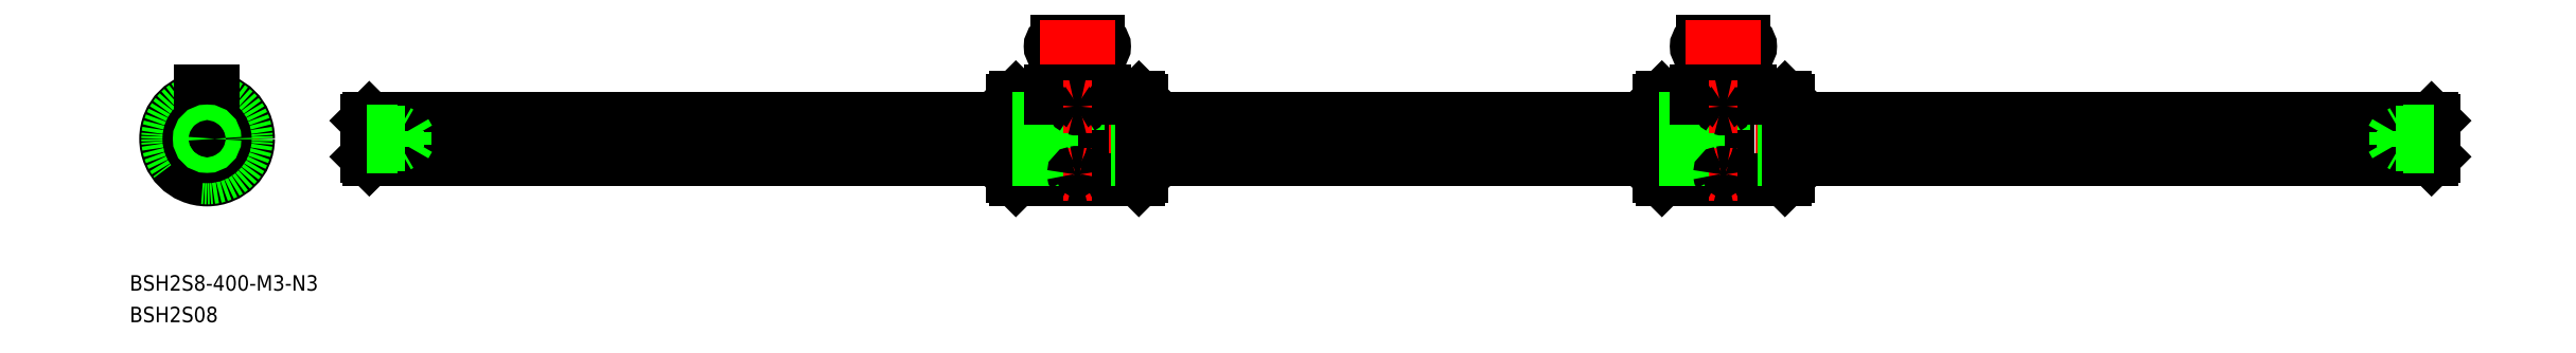
<metadata>
{"format":"dxf","ext":"dxf","renderer":"ezdxf+matplotlib","layout":"modelspace","background":"white","min_lineweight":24,"dpi":150}
</metadata>
<code>
0
SECTION
2
ENTITIES
0
LINE
8
CENTER
10
432.9
20
0
30
0
11
28.88
21
0
31
0
0
LINE
8
0
10
156.5
20
-8
30
0
11
167.5
21
-8
31
0
0
LINE
8
0
10
156.5
20
8
30
0
11
163.1
21
8
31
0
0
LINE
8
0
10
155.9
20
7.4
30
0
11
155.9
21
-7.4
31
0
0
LINE
8
0
10
156.5
20
8
30
0
11
156.5
21
-8
31
0
0
LINE
8
0
10
155.9
20
-7.4
30
0
11
156.5
21
-8
31
0
0
LINE
8
0
10
156.5
20
8
30
0
11
155.9
21
7.4
31
0
0
LINE
8
CENTER
10
168.4
20
21.17
30
0
11
168.4
21
-10
31
0
0
LINE
8
0
10
167.5
20
-1.25
30
0
11
167.5
21
-8
31
0
0
LINE
8
0
10
169.3
20
-1.25
30
0
11
169.3
21
-8
31
0
0
LINE
8
0
10
180.9
20
-7.4
30
0
11
180.9
21
7.4
31
0
0
LINE
8
0
10
180.3
20
8
30
0
11
180.3
21
-8
31
0
0
LINE
8
0
10
180.3
20
-8
30
0
11
169.3
21
-8
31
0
0
ARC
8
0
10
168.4
20
-8.812
30
0
40
1.212
50
42.08
51
137.9
0
LINE
8
0
10
180.9
20
-7.4
30
0
11
180.3
21
-8
31
0
0
LINE
8
0
10
180.3
20
8
30
0
11
173.6
21
8
31
0
0
ARC
8
0
10
168.4
20
8.701
30
0
40
1.204
50
221.6
51
318.4
0
LINE
8
0
10
167.5
20
7.902
30
0
11
167.5
21
-1.25
31
0
0
LINE
8
0
10
169.3
20
7.902
30
0
11
169.3
21
-1.25
31
0
0
LINE
8
0
10
180.9
20
7.4
30
0
11
180.3
21
8
31
0
0
LINE
8
CENTER
10
0
20
11.3
30
0
11
0
21
-10
31
0
0
CIRCLE
8
0
10
0
20
0
30
0
40
8
0
LINE
8
0
10
4.952
20
5.765
30
0
11
2.868
21
2.788
31
0
0
LINE
8
0
10
3.724
20
6.625
30
0
11
1.639
21
3.649
31
0
0
LINE
8
CENTER
10
0.8604
20
1.229
30
0
11
5.736
21
8.192
31
0
0
LINE
8
0
10
1.25
20
6.8
30
0
11
-1.25
21
6.8
31
0
0
LINE
8
0
10
-1.25
20
7.902
30
0
11
-1.25
21
6.8
31
0
0
LINE
8
0
10
1.25
20
7.902
30
0
11
1.25
21
6.8
31
0
0
LINE
8
CENTER
10
10
20
0
30
0
11
-10
21
0
31
0
0
ARC
8
0
10
0
20
0
30
0
40
4
50
122.9
51
227.1
0
LINE
8
CENTER
10
-1.494
20
0.1307
30
0
11
-9.962
21
0.8716
31
0
0
LINE
8
0
10
-7.599
20
-0.088
30
0
11
-3.979
21
-0.4047
31
0
0
LINE
8
0
10
-7.469
20
1.406
30
0
11
-3.849
21
1.09
31
0
0
LINE
8
CENTER
10
0.6388
20
-1.357
30
0
11
4.258
21
-9.048
31
0
0
LINE
8
0
10
2.542
20
-7.162
30
0
11
0.9945
21
-3.874
31
0
0
ARC
8
0
10
4.782
20
-0.4183
30
0
40
1
50
141.9
51
208.1
0
ARC
8
0
10
0
20
0
30
0
40
4
50
2.852
51
107.1
0
LINE
8
CENTER
10
-2.536
20
5.438
30
0
11
-0.7607
21
1.631
31
0
0
ARC
8
0
10
-2.029
20
4.35
30
0
40
1
50
261.9
51
328.1
0
LINE
8
CENTER
10
5.977
20
-0.5229
30
0
11
1.793
21
-0.1569
31
0
0
ARC
8
0
10
0
20
0
30
0
40
4
50
242.9
51
347.1
0
LINE
8
CENTER
10
-3.441
20
-4.915
30
0
11
-1.032
21
-1.474
31
0
0
ARC
8
0
10
-2.753
20
-3.932
30
0
40
1
50
21.88
51
88.12
0
LINE
8
0
10
3.899
20
-6.524
30
0
11
2.352
21
-3.236
31
0
0
LINE
8
0
10
173.6
20
6.8
30
0
11
173.6
21
7.902
31
0
0
LINE
8
0
10
163.1
20
7.902
30
0
11
163.1
21
6.8
31
0
0
LINE
8
0
10
163.1
20
6.8
30
0
11
173.6
21
6.8
31
0
0
CIRCLE
8
0
10
0
20
0
30
0
40
7.4
0
CIRCLE
8
0
10
0
20
0
30
0
40
7.6
0
LINE
8
0
10
30.88
20
3.5
30
0
11
30.88
21
-3.5
31
0
0
LINE
8
0
10
31.38
20
4
30
0
11
155.9
21
4
31
0
0
LINE
8
0
10
31.38
20
-4
30
0
11
155.9
21
-4
31
0
0
LINE
8
0
10
430.9
20
3.5
30
0
11
430.9
21
-3.5
31
0
0
LINE
8
0
10
31.38
20
-0.8897
30
0
11
155.9
21
-0.8897
31
0
0
LINE
8
0
10
31.38
20
0.199
30
0
11
155.9
21
0.199
31
0
0
LINE
8
0
10
155.9
20
-0.8897
30
0
11
180.9
21
-0.8897
31
0
0
LINE
8
0
10
155.9
20
-4
30
0
11
180.9
21
-4
31
0
0
LINE
8
0
10
155.9
20
0.199
30
0
11
180.9
21
0.199
31
0
0
LINE
8
0
10
155.9
20
4
30
0
11
180.9
21
4
31
0
0
LINE
8
0
10
180.9
20
-4
30
0
11
280.9
21
-4
31
0
0
LINE
8
0
10
180.9
20
-0.8897
30
0
11
280.9
21
-0.8897
31
0
0
LINE
8
0
10
180.9
20
0.199
30
0
11
280.9
21
0.199
31
0
0
LINE
8
0
10
180.9
20
4
30
0
11
280.9
21
4
31
0
0
ARC
8
0
10
172.4
20
17.92
30
0
40
1.25
50
270
51
90
0
LINE
8
0
10
164.4
20
16.67
30
0
11
172.4
21
16.67
31
0
0
ARC
8
0
10
164.4
20
17.92
30
0
40
1.25
50
90
51
270
0
LINE
8
0
10
164.4
20
19.17
30
0
11
172.4
21
19.17
31
0
0
LINE
8
CENTER
10
175.6
20
17.92
30
0
11
161.1
21
17.92
31
0
0
LINE
8
0
10
30.88
20
3.5
30
0
11
31.38
21
4
31
0
0
LINE
8
0
10
30.88
20
-3.5
30
0
11
31.38
21
-4
31
0
0
LINE
8
0
10
430.4
20
4
30
0
11
430.9
21
3.5
31
0
0
LINE
8
0
10
430.9
20
-3.5
30
0
11
430.4
21
-4
31
0
0
LINE
8
0
10
430.4
20
4
30
0
11
430.4
21
-4
31
0
0
LINE
8
0
10
31.38
20
4
30
0
11
31.38
21
-4
31
0
0
CIRCLE
8
0
10
0
20
0
30
0
40
3.5
0
LINE
8
0
10
163.1
20
9.3
30
0
11
173.6
21
9.3
31
0
0
LINE
8
0
10
163.1
20
7.902
30
0
11
163.1
21
9.3
31
0
0
LINE
8
0
10
173.6
20
7.902
30
0
11
173.6
21
9.3
31
0
0
LINE
8
0
10
-1.25
20
9.3
30
0
11
1.25
21
9.3
31
0
0
LINE
8
0
10
1.25
20
7.902
30
0
11
1.25
21
9.3
31
0
0
LINE
8
0
10
-1.25
20
7.902
30
0
11
-1.25
21
9.3
31
0
0
INSERT
8
0
2
*U5
10
0
20
0
30
0
0
INSERT
8
0
2
*U6
10
0
20
0
30
0
0
LINE
8
0
10
167.5
20
7.902
30
0
11
163.1
21
7.902
31
0
0
LINE
8
0
10
169.3
20
7.902
30
0
11
173.6
21
7.902
31
0
0
LINE
8
0
10
281.5
20
-8
30
0
11
292.5
21
-8
31
0
0
LINE
8
0
10
281.5
20
8
30
0
11
288.1
21
8
31
0
0
LINE
8
0
10
280.9
20
7.4
30
0
11
280.9
21
-7.4
31
0
0
LINE
8
0
10
281.5
20
8
30
0
11
281.5
21
-8
31
0
0
LINE
8
0
10
280.9
20
-7.4
30
0
11
281.5
21
-8
31
0
0
LINE
8
0
10
281.5
20
8
30
0
11
280.9
21
7.4
31
0
0
LINE
8
CENTER
10
293.4
20
21.17
30
0
11
293.4
21
-10
31
0
0
LINE
8
0
10
292.5
20
-1.25
30
0
11
292.5
21
-8
31
0
0
LINE
8
0
10
294.3
20
-1.25
30
0
11
294.3
21
-8
31
0
0
LINE
8
0
10
305.9
20
-7.4
30
0
11
305.9
21
7.4
31
0
0
LINE
8
0
10
305.3
20
8
30
0
11
305.3
21
-8
31
0
0
LINE
8
0
10
305.3
20
-8
30
0
11
294.3
21
-8
31
0
0
ARC
8
0
10
293.4
20
-8.812
30
0
40
1.212
50
42.08
51
137.9
0
LINE
8
0
10
305.9
20
-7.4
30
0
11
305.3
21
-8
31
0
0
LINE
8
0
10
305.3
20
8
30
0
11
298.6
21
8
31
0
0
ARC
8
0
10
293.4
20
8.701
30
0
40
1.204
50
221.6
51
318.4
0
LINE
8
0
10
292.5
20
7.902
30
0
11
292.5
21
-1.25
31
0
0
LINE
8
0
10
294.3
20
7.902
30
0
11
294.3
21
-1.25
31
0
0
LINE
8
0
10
305.9
20
7.4
30
0
11
305.3
21
8
31
0
0
LINE
8
0
10
298.6
20
6.8
30
0
11
298.6
21
7.902
31
0
0
LINE
8
0
10
288.1
20
7.902
30
0
11
288.1
21
6.8
31
0
0
LINE
8
0
10
288.1
20
6.8
30
0
11
298.6
21
6.8
31
0
0
LINE
8
0
10
280.9
20
-0.8897
30
0
11
305.9
21
-0.8897
31
0
0
LINE
8
0
10
280.9
20
-4
30
0
11
305.9
21
-4
31
0
0
LINE
8
0
10
280.9
20
0.199
30
0
11
305.9
21
0.199
31
0
0
LINE
8
0
10
280.9
20
4
30
0
11
305.9
21
4
31
0
0
ARC
8
0
10
297.4
20
17.92
30
0
40
1.25
50
270
51
90
0
LINE
8
0
10
289.4
20
16.67
30
0
11
297.4
21
16.67
31
0
0
ARC
8
0
10
289.4
20
17.92
30
0
40
1.25
50
90
51
270
0
LINE
8
0
10
289.4
20
19.17
30
0
11
297.4
21
19.17
31
0
0
LINE
8
CENTER
10
300.6
20
17.92
30
0
11
286.1
21
17.92
31
0
0
LINE
8
0
10
288.1
20
9.3
30
0
11
298.6
21
9.3
31
0
0
LINE
8
0
10
288.1
20
7.902
30
0
11
288.1
21
9.3
31
0
0
LINE
8
0
10
298.6
20
7.902
30
0
11
298.6
21
9.3
31
0
0
LINE
8
0
10
292.5
20
7.902
30
0
11
288.1
21
7.902
31
0
0
LINE
8
0
10
294.3
20
7.902
30
0
11
298.6
21
7.902
31
0
0
LINE
8
0
10
305.9
20
4
30
0
11
430.4
21
4
31
0
0
LINE
8
0
10
305.9
20
0.199
30
0
11
430.4
21
0.199
31
0
0
LINE
8
0
10
305.9
20
-0.8897
30
0
11
430.4
21
-0.8897
31
0
0
LINE
8
0
10
305.9
20
-4
30
0
11
430.4
21
-4
31
0
0
CIRCLE
8
0
10
0
20
0
30
0
40
1.23
0
CIRCLE
8
0
10
0
20
0
30
0
40
1.5
0
LINE
8
0
10
30.88
20
1.5
30
0
11
36.88
21
1.5
31
0
0
LINE
8
0
10
30.88
20
1.229
30
0
11
38.38
21
1.229
31
0
0
LINE
8
0
10
30.88
20
-1.23
30
0
11
38.38
21
-1.23
31
0
0
LINE
8
0
10
30.88
20
-1.5
30
0
11
36.88
21
-1.5
31
0
0
LINE
8
0
10
36.88
20
1.5
30
0
11
37.35
21
1.229
31
0
0
LINE
8
0
10
38.38
20
-1.23
30
0
11
38.38
21
1.229
31
0
0
LINE
8
0
10
38.38
20
-1.23
30
0
11
39.09
21
-3.32e-14
31
0
0
LINE
8
0
10
38.38
20
1.229
30
0
11
39.09
21
-3.32e-14
31
0
0
LINE
8
0
10
36.88
20
-1.5
30
0
11
36.88
21
1.5
31
0
0
LINE
8
0
10
36.88
20
-1.5
30
0
11
37.35
21
-1.229
31
0
0
LINE
8
0
10
430.9
20
1.5
30
0
11
424.9
21
1.5
31
0
0
LINE
8
0
10
430.9
20
1.229
30
0
11
423.4
21
1.229
31
0
0
LINE
8
0
10
430.9
20
-1.23
30
0
11
423.4
21
-1.23
31
0
0
LINE
8
0
10
430.9
20
-1.5
30
0
11
424.9
21
-1.5
31
0
0
LINE
8
0
10
424.9
20
1.5
30
0
11
424.4
21
1.229
31
0
0
LINE
8
0
10
423.4
20
-1.23
30
0
11
423.4
21
1.229
31
0
0
LINE
8
0
10
423.4
20
-1.23
30
0
11
422.7
21
-1.788e-13
31
0
0
LINE
8
0
10
423.4
20
1.229
30
0
11
422.7
21
-1.788e-13
31
0
0
LINE
8
0
10
424.9
20
-1.5
30
0
11
424.9
21
1.5
31
0
0
LINE
8
0
10
424.9
20
-1.5
30
0
11
424.4
21
-1.23
31
0
0
LINE
8
CENTER
10
171.1
20
6.226
30
0
11
165.6
21
6.226
31
0
0
LINE
8
CENTER
10
165.6
20
-6.876
30
0
11
171.1
21
-6.876
31
0
0
ARC
8
0
10
168
20
6.219
30
0
40
0.3728
50
115.6
51
179
0
ARC
8
0
10
168.1
20
6.226
30
0
40
0.4362
50
180.1
51
241.7
0
ARC
8
0
10
168.8
20
6.219
30
0
40
0.3728
50
0.9594
51
64.37
0
ARC
8
0
10
168.7
20
6.226
30
0
40
0.4362
50
298.3
51
359.9
0
ARC
8
0
10
168.4
20
7.559
30
0
40
1.794
50
253.1
51
286.9
0
ARC
8
0
10
168.4
20
4.517
30
0
40
2.108
50
75.2
51
104.8
0
ARC
8
0
10
167.9
20
-6.887
30
0
40
0.316
50
98.56
51
178.1
0
ARC
8
0
10
167.9
20
-6.847
30
0
40
0.2863
50
186
51
215.9
0
ARC
8
0
10
168.8
20
-6.887
30
0
40
0.316
50
1.855
51
81.44
0
ARC
8
0
10
168.8
20
-6.847
30
0
40
0.2863
50
324.1
51
354
0
ARC
8
0
10
168.4
20
-8.834
30
0
40
2.31
50
77.98
51
102
0
ARC
8
0
10
168.4
20
-4.978
30
0
40
2.184
50
253.6
51
286.4
0
ARC
8
0
10
167.8
20
-6.883
30
0
40
0.2053
50
219.7
51
247.7
0
ARC
8
0
10
168.9
20
-6.883
30
0
40
0.2053
50
292.3
51
320.3
0
LINE
8
CENTER
10
296.1
20
6.226
30
0
11
290.6
21
6.226
31
0
0
LINE
8
CENTER
10
290.6
20
-6.876
30
0
11
296.1
21
-6.876
31
0
0
ARC
8
0
10
293
20
6.219
30
0
40
0.3728
50
115.6
51
179
0
ARC
8
0
10
293.1
20
6.226
30
0
40
0.4362
50
180.1
51
241.7
0
ARC
8
0
10
293.8
20
6.219
30
0
40
0.3728
50
0.9594
51
64.37
0
ARC
8
0
10
293.7
20
6.226
30
0
40
0.4362
50
298.3
51
359.9
0
ARC
8
0
10
293.4
20
7.559
30
0
40
1.794
50
253.1
51
286.9
0
ARC
8
0
10
293.4
20
4.517
30
0
40
2.108
50
75.2
51
104.8
0
ARC
8
0
10
292.9
20
-6.887
30
0
40
0.316
50
98.56
51
178.1
0
ARC
8
0
10
292.9
20
-6.847
30
0
40
0.2863
50
186
51
215.9
0
ARC
8
0
10
293.8
20
-6.887
30
0
40
0.316
50
1.855
51
81.44
0
ARC
8
0
10
293.8
20
-6.847
30
0
40
0.2863
50
324.1
51
354
0
ARC
8
0
10
293.4
20
-8.834
30
0
40
2.31
50
77.98
51
102
0
ARC
8
0
10
293.4
20
-4.978
30
0
40
2.184
50
253.6
51
286.4
0
ARC
8
0
10
292.8
20
-6.883
30
0
40
0.2053
50
219.7
51
247.7
0
ARC
8
0
10
293.9
20
-6.883
30
0
40
0.2053
50
292.3
51
320.3
0
VIEWPORT
8
0
10
128.5
20
97.5
30
0
40
622.9
41
222.2
68
     1
69
     1
0
VIEWPORT
8
0
10
128.5
20
97.5
30
0
40
205.6
41
156
68
     2
69
     2
0
ENDSEC
0
EOF

</code>
